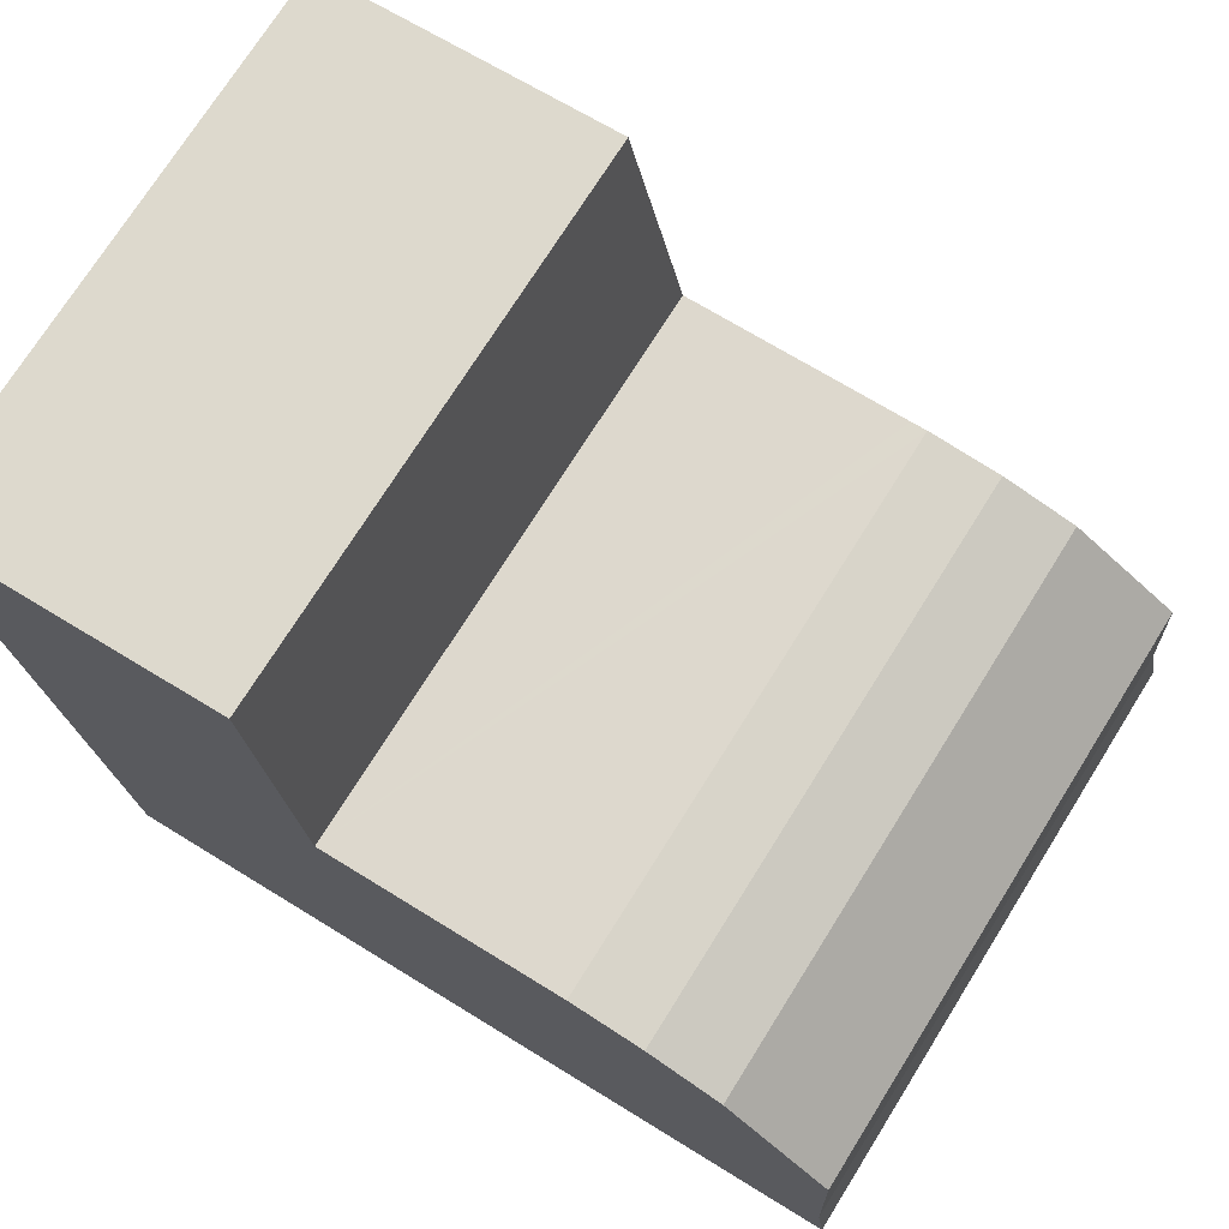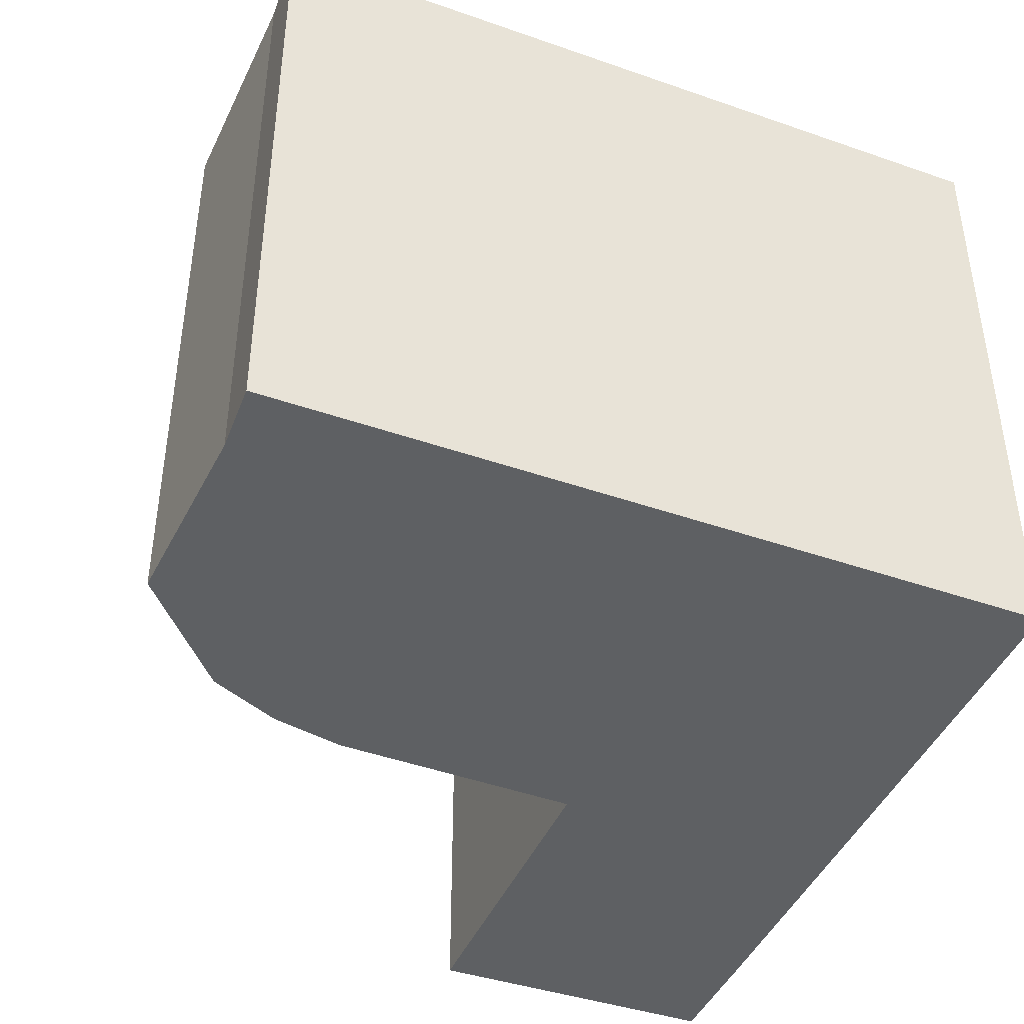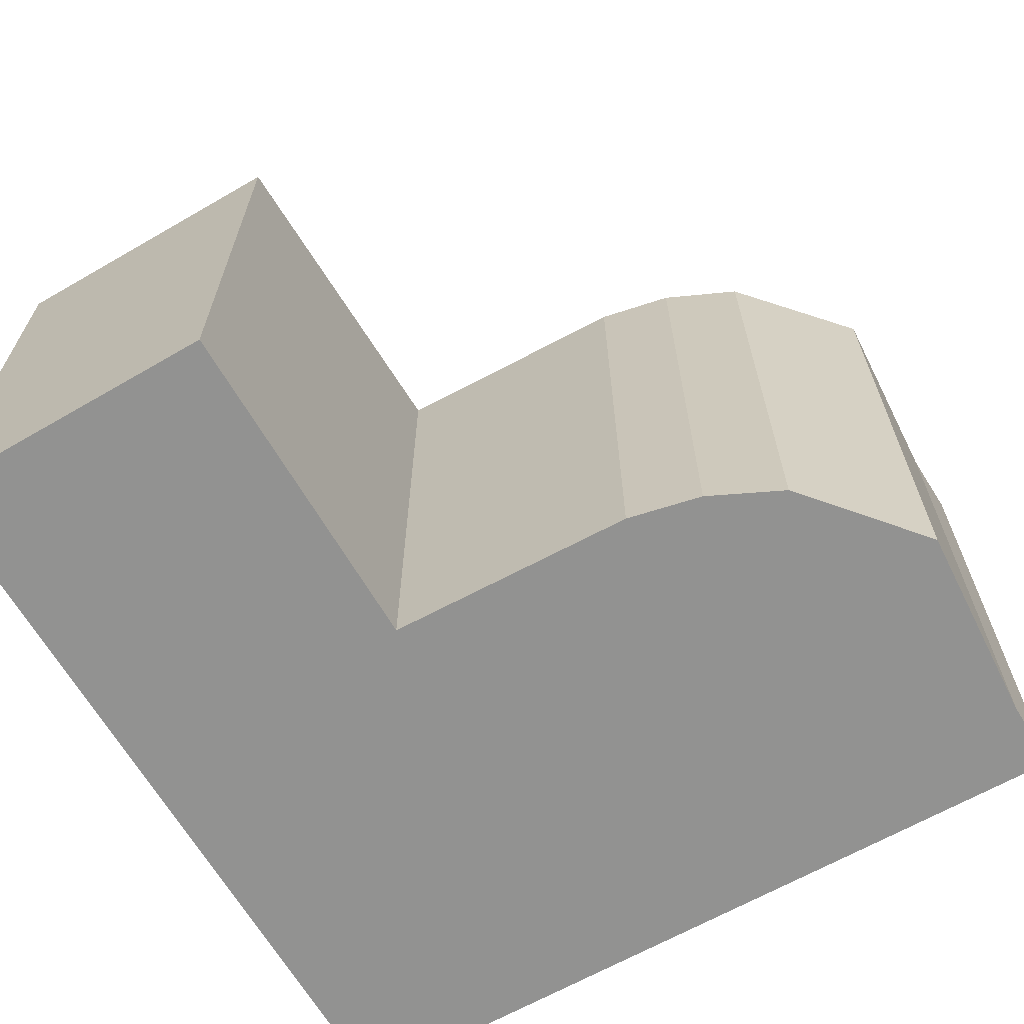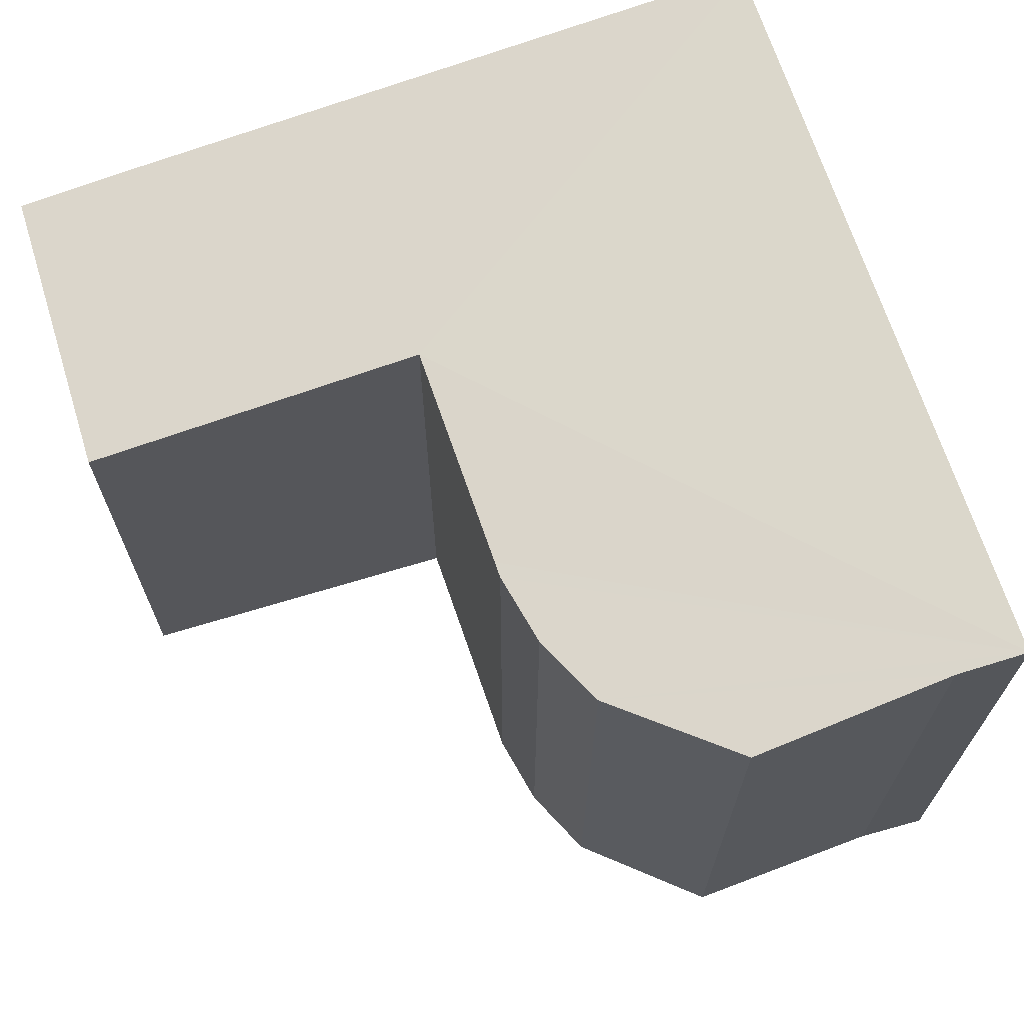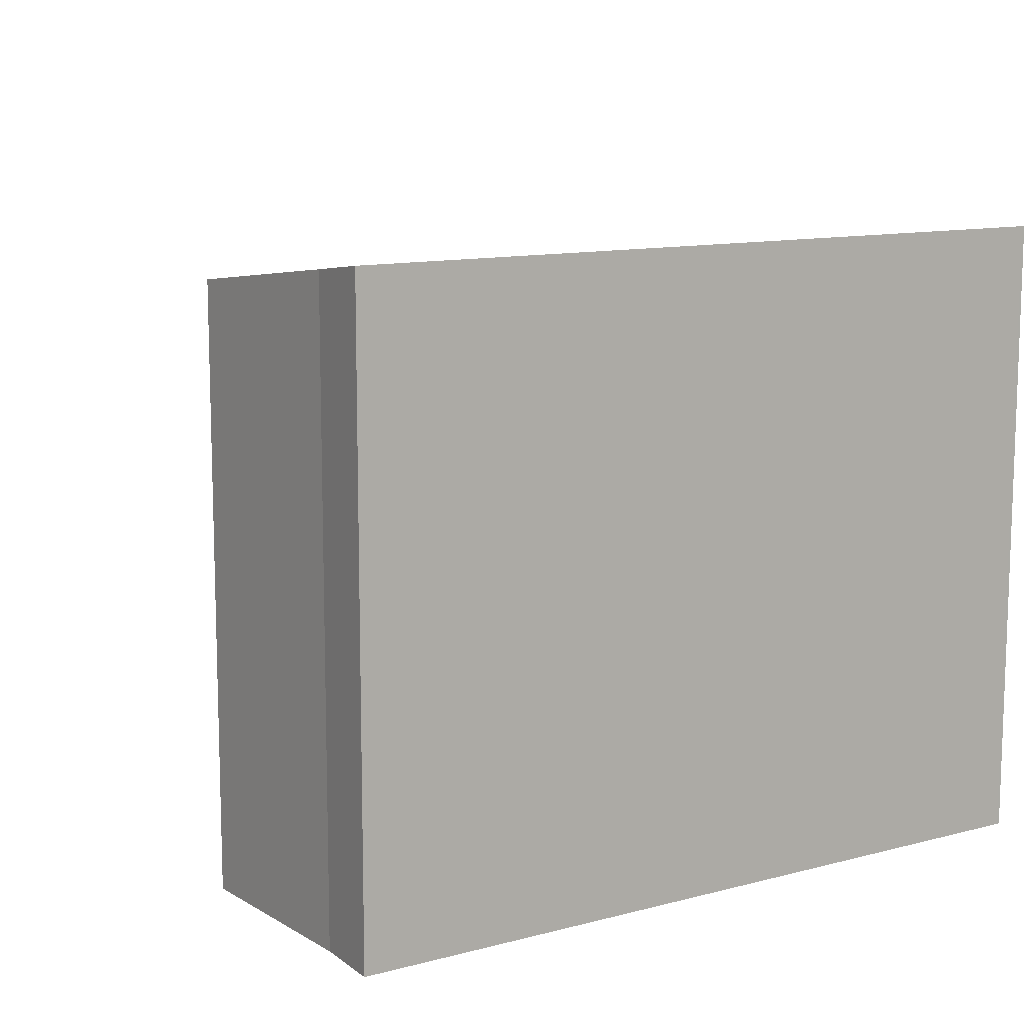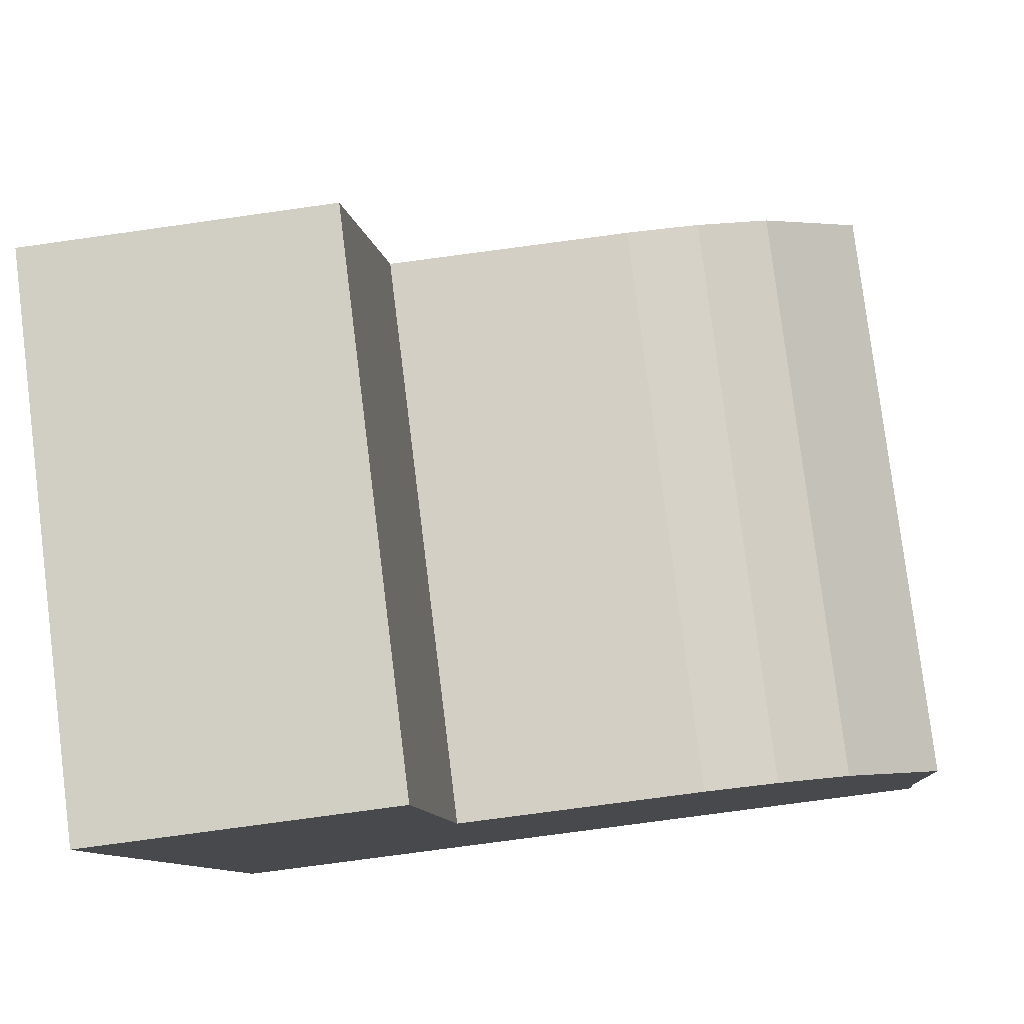
<metadata>
{"format":"obj","ext":"obj","renderer":"f3d","projection":"perspective","resolution":1024,"background":"white","views":[{"elev":73.0,"azim":32.0,"up":"+Z"},{"elev":-42.6,"azim":152.7,"up":"+Y"},{"elev":-66.3,"azim":24.7,"up":"+Y"},{"elev":68.6,"azim":67.4,"up":"+Y"},{"elev":11.4,"azim":142.5,"up":"+Y"},{"elev":79.4,"azim":-7.1,"up":"+Z"}]}
</metadata>
<code>
v  3.27 3.28 -1.676
v  4.814 3.589 -4.017
v  3.178 3.28 -1.682
v  3.692 3.291 -1.728
v  4.118 3.315 -1.885
v  4.765 3.539 -3.623
v  4.73 3.396 -2.484
v  1.681 3.069 0.163
v  0.062 3.163 -0.664
v  0 3.087 1.89e-16
v  0.444 3.589 -4.371
v  1.873 3.289 -1.763
v  0.46 3.589 -4.37
v  3.692 1.058e-16 -1.728
v  3.27 1.026e-16 -1.676
v  4.118 1.154e-16 -1.885
v  0 0 0
v  1.681 -9.981e-18 0.163
v  1.873 1.08e-16 -1.763
v  3.178 1.03e-16 -1.682
v  4.73 1.521e-16 -2.484
v  4.765 2.218e-16 -3.623
v  4.814 2.46e-16 -4.017
v  0.46 2.676e-16 -4.37
v  0.444 2.676e-16 -4.371
v  0.062 4.066e-17 -0.664
g defaultobject
f 1 2 3
f 2 1 4
f 2 4 5
f 2 5 6
f 6 5 7
f 8 9 10
f 9 8 11
f 11 8 12
f 11 12 13
f 13 12 2
f 2 12 3
f 1 14 4
f 14 1 15
f 4 16 5
f 16 4 14
f 17 8 10
f 8 17 18
f 19 3 12
f 3 19 1
f 1 19 15
f 15 19 20
f 5 21 7
f 21 5 16
f 7 22 6
f 22 7 21
f 6 23 2
f 23 6 22
f 8 19 12
f 19 8 18
f 23 13 2
f 13 23 24
f 24 11 13
f 11 24 25
f 25 9 11
f 9 25 26
f 9 26 10
f 10 26 17
f 26 18 17
f 18 26 25
f 18 25 19
f 19 25 20
f 20 25 24
f 20 24 23
f 20 23 15
f 15 23 14
f 14 23 16
f 16 23 22
f 16 22 21

</code>
